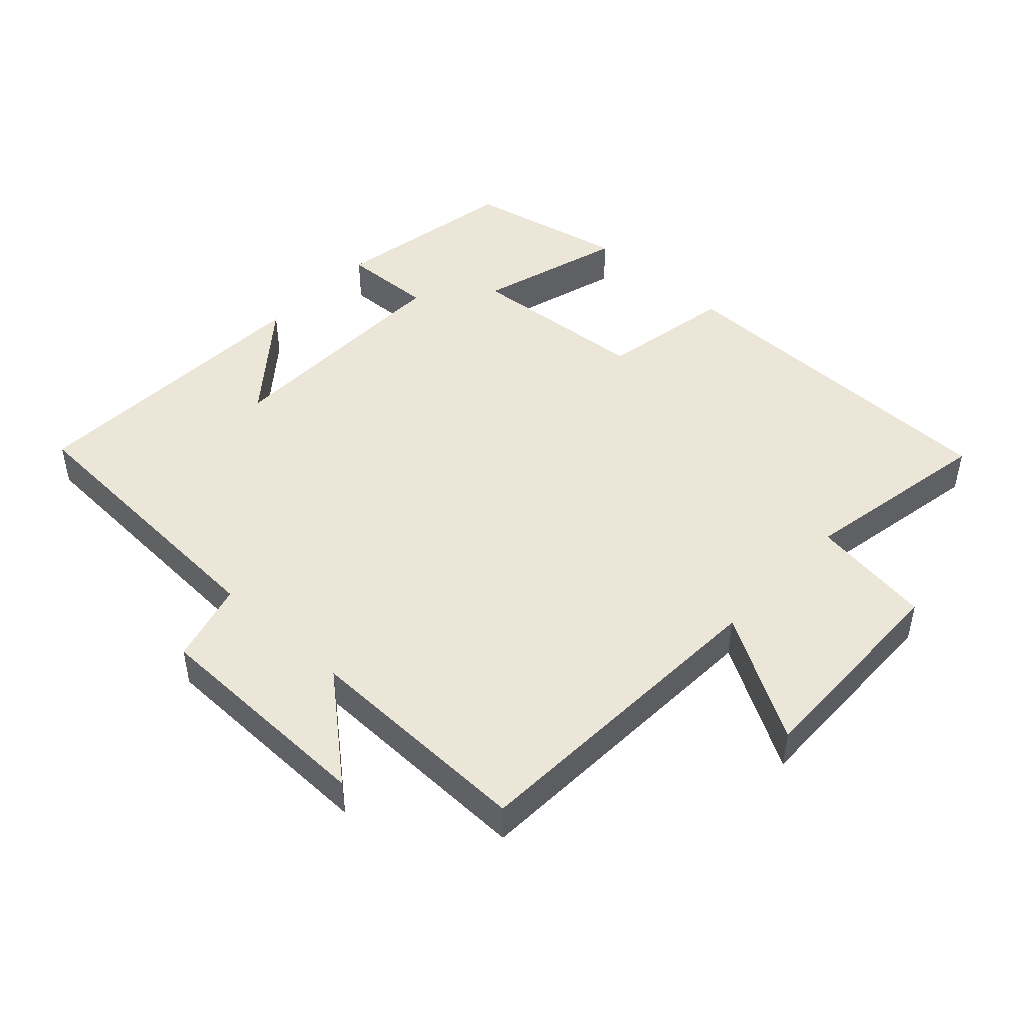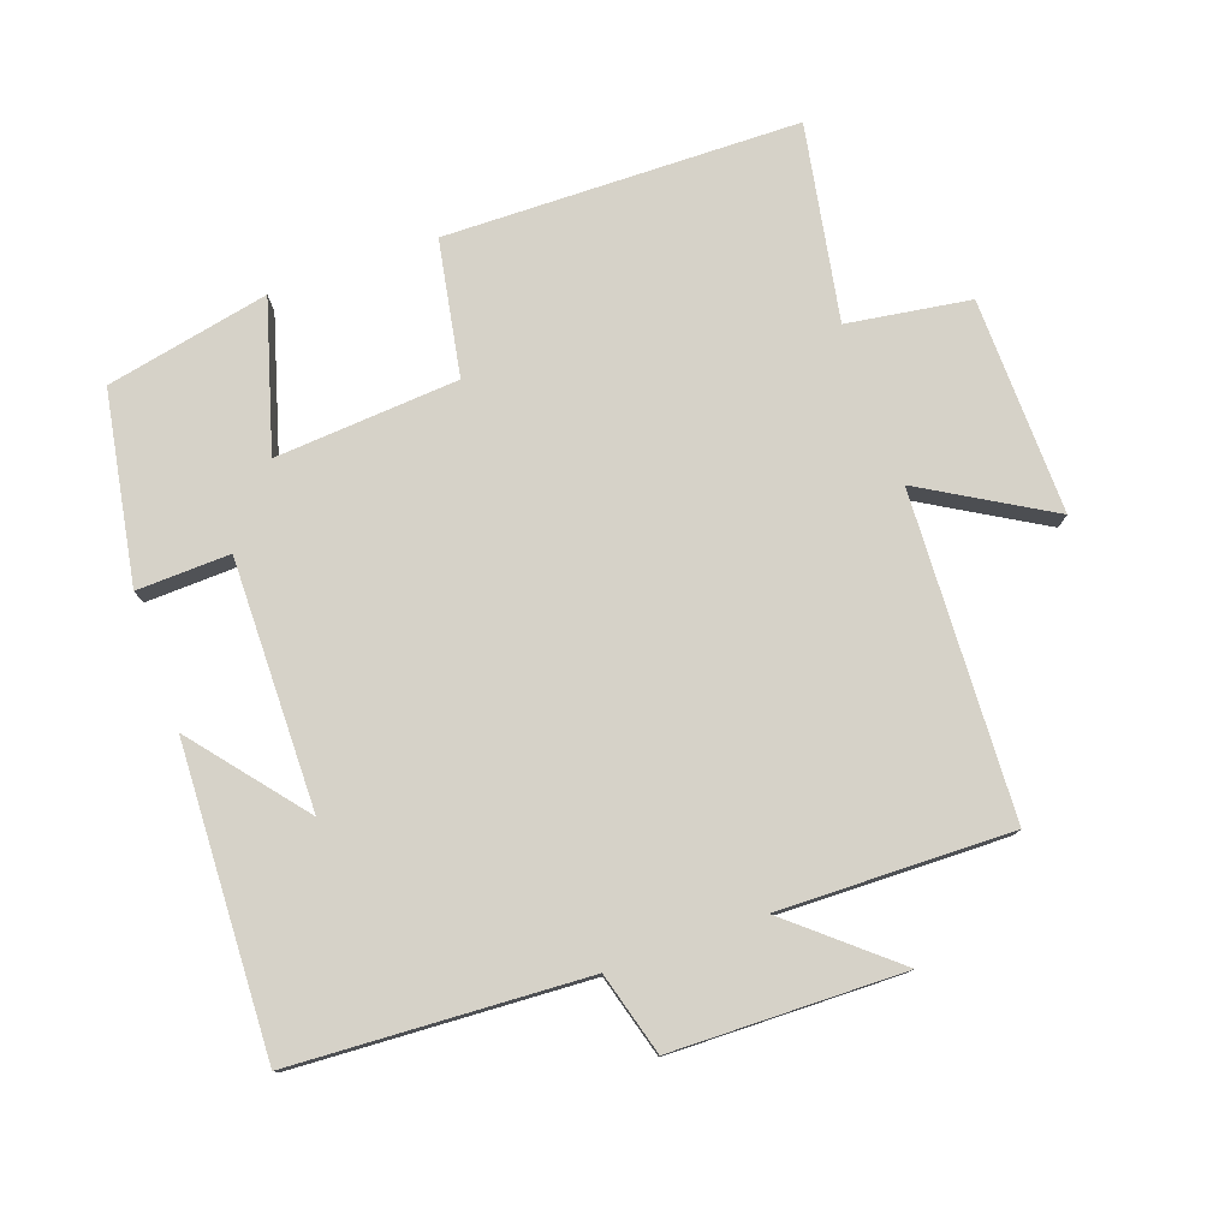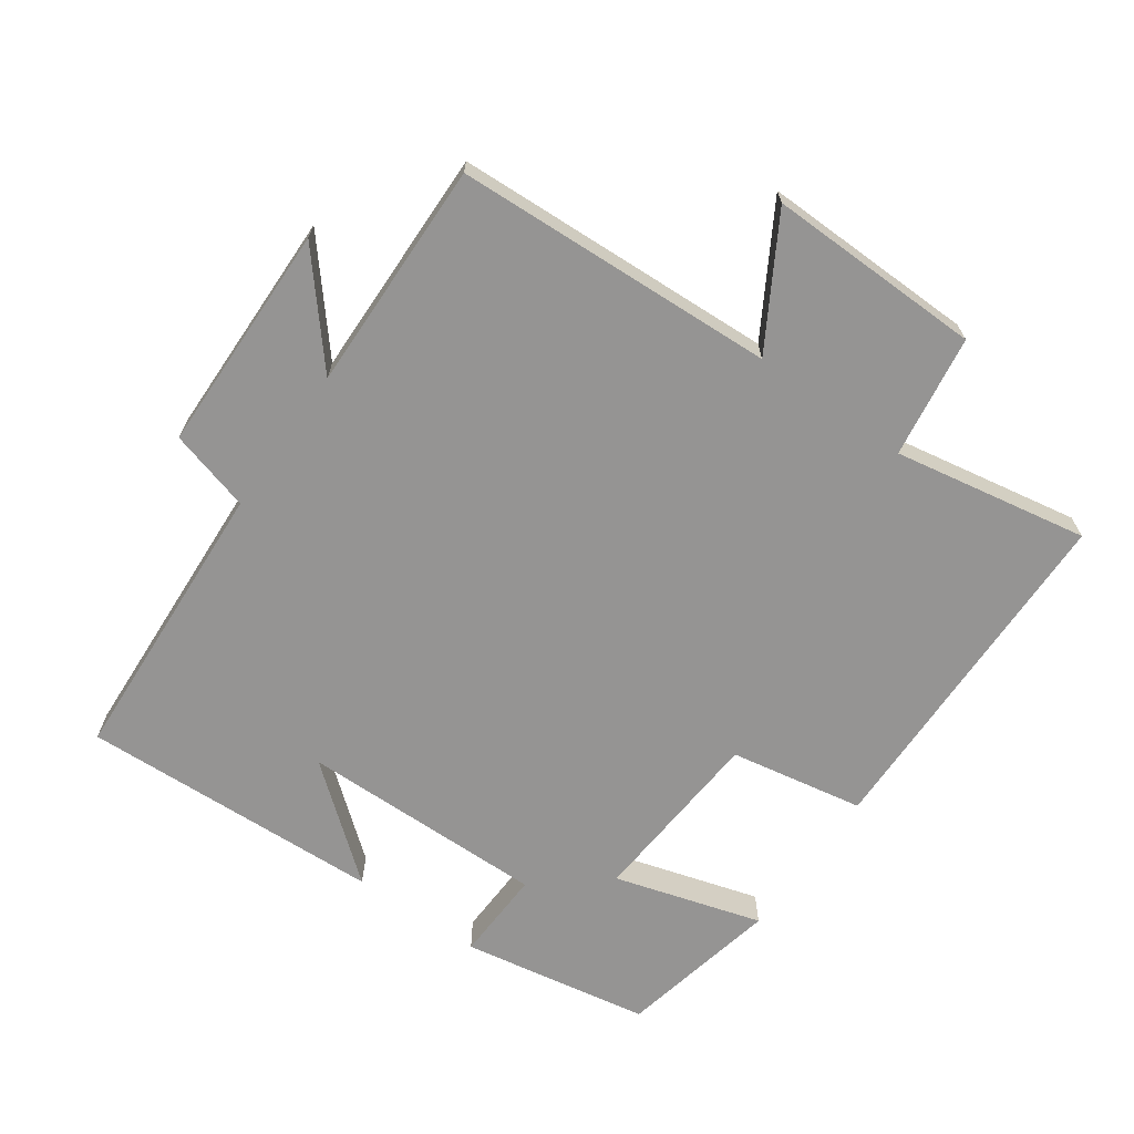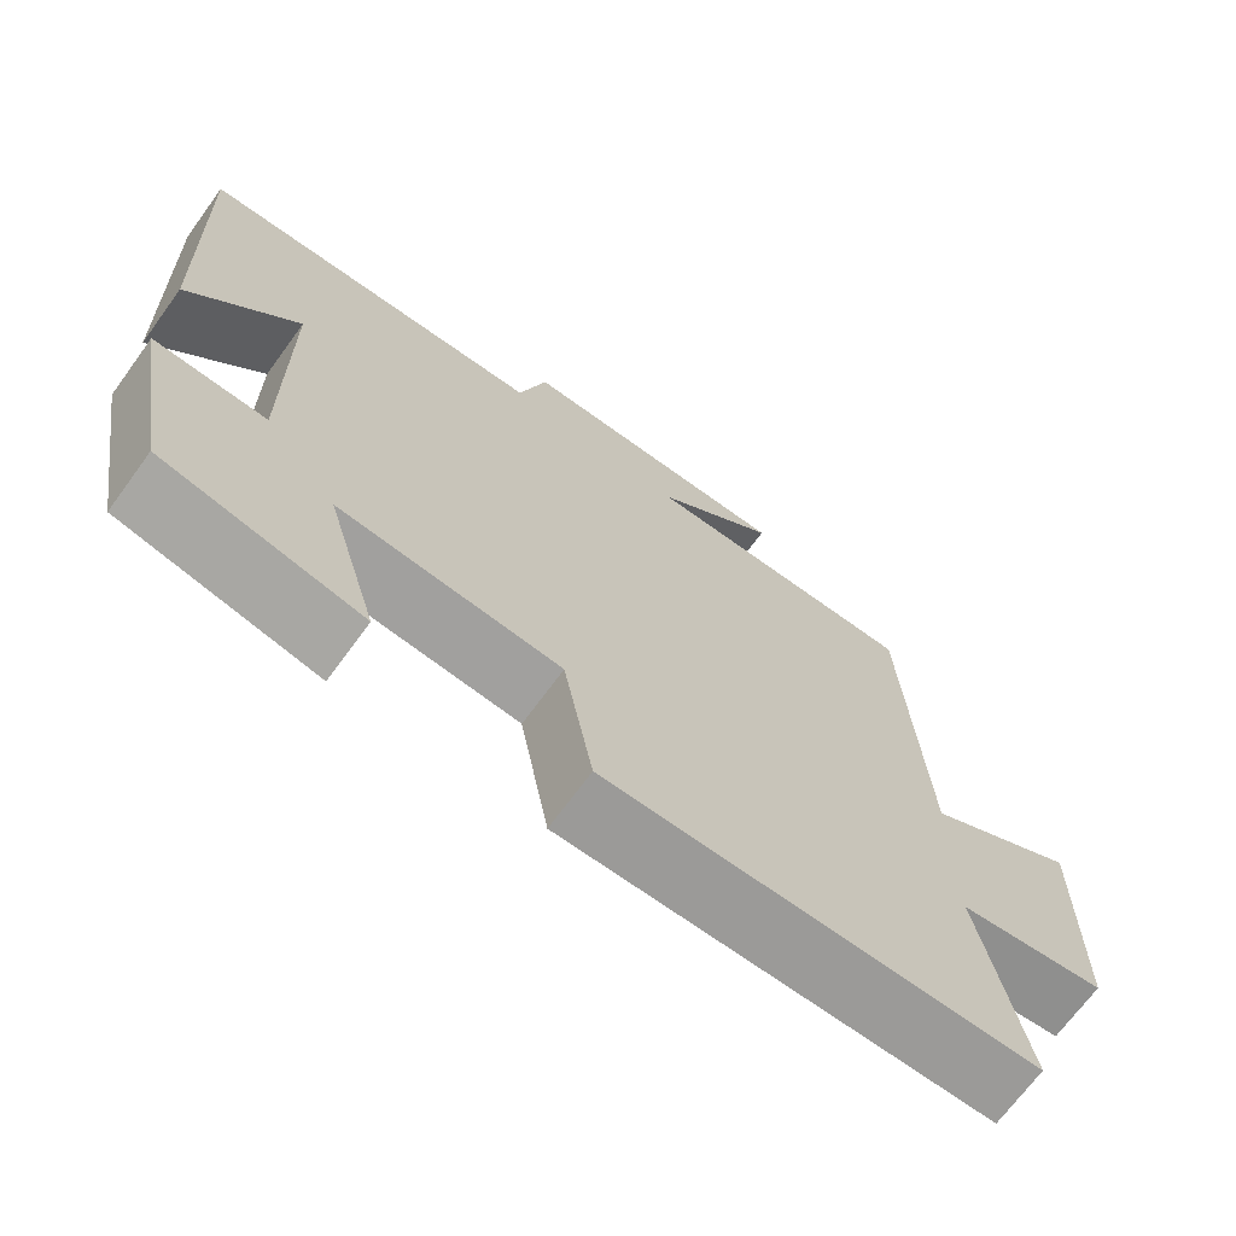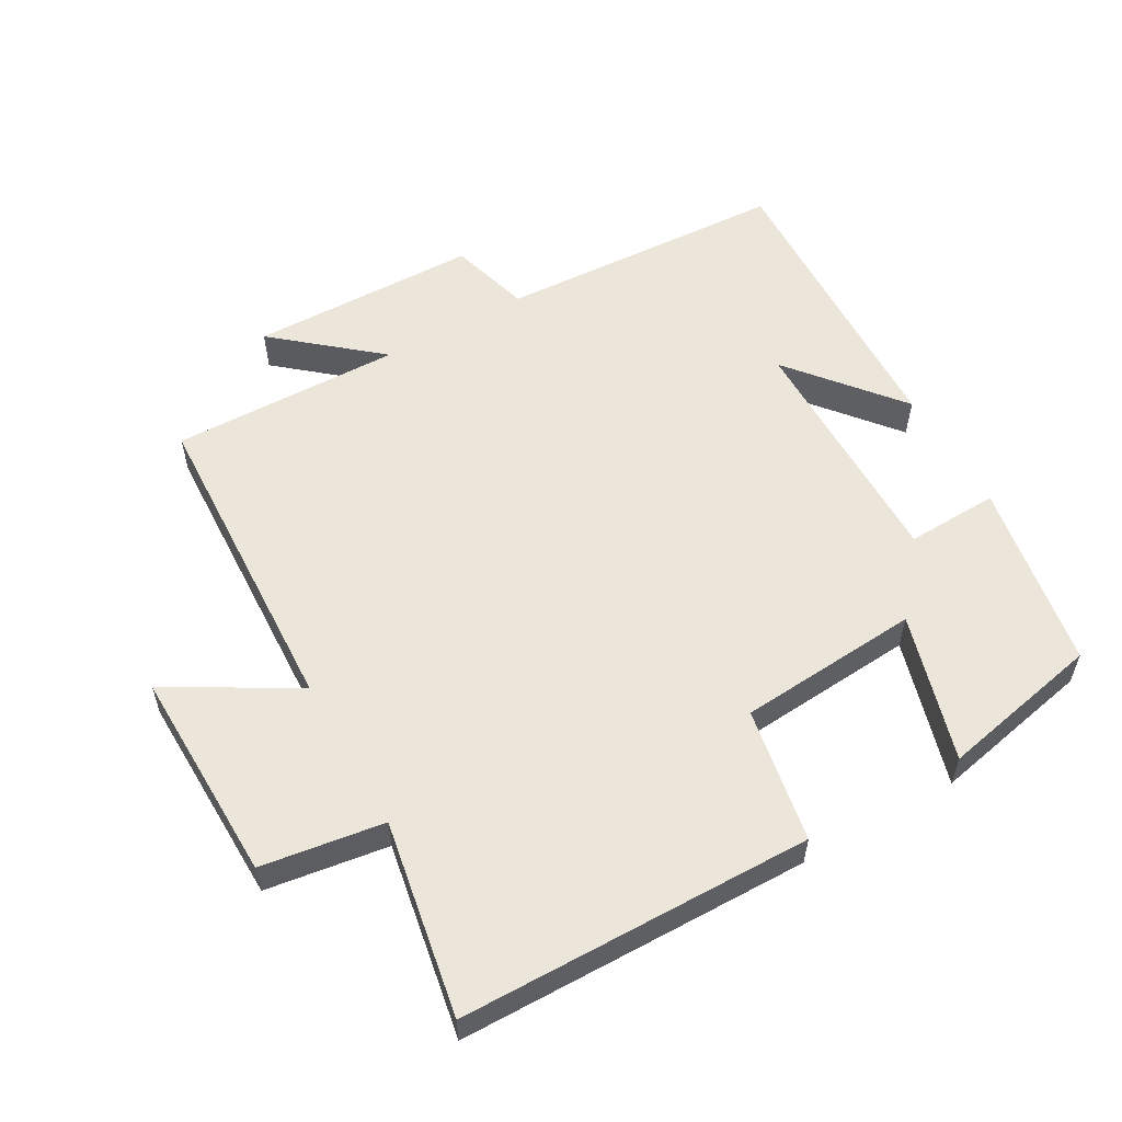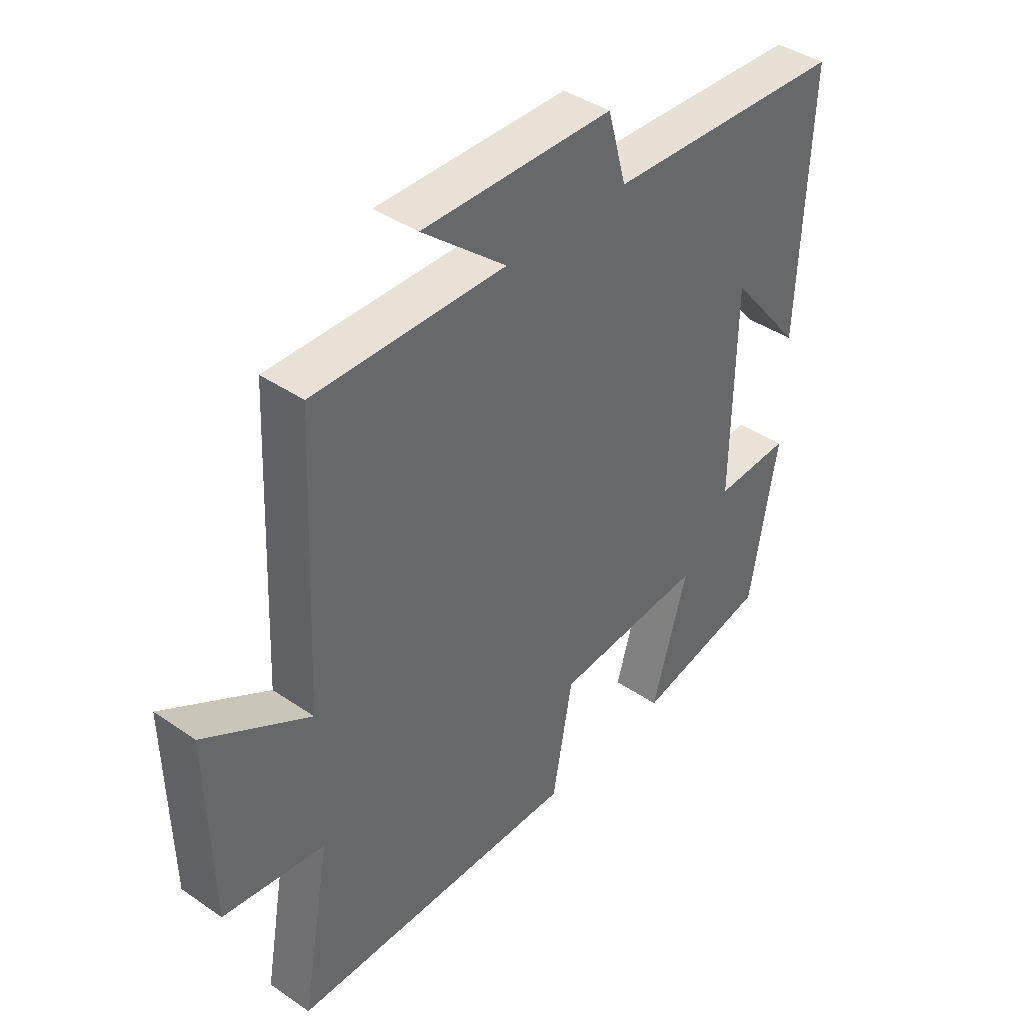
<metadata>
{"format":"obj","ext":"obj","renderer":"f3d","projection":"perspective","resolution":1024,"background":"white","views":[{"elev":46.5,"azim":42.8,"up":"+Y"},{"elev":77.9,"azim":-19.5,"up":"+Y"},{"elev":-67.2,"azim":54.8,"up":"+Y"},{"elev":-69.9,"azim":-36.2,"up":"+Z"},{"elev":56.3,"azim":150.3,"up":"+Y"},{"elev":41.0,"azim":129.9,"up":"+Z"}]}
</metadata>
<code>
v -0.451 0.07 -0.45
v -0.5 0.07 -0.17
v -0.363 0.07 -0.175
v -0.367 0.07 0.191
v -0.5 0.07 0.028
v -0.518 0.07 0.477
v -0.088 0.07 0.5
v -0.054 0.07 0.621
v 0.286 0.07 0.627
v 0.136 0.07 0.5
v 0.478 0.07 0.507
v 0.5 0.07 0.032
v 0.687 0.07 0.141
v 0.681 0.07 -0.177
v 0.5 0.07 -0.204
v 0.552 0.07 -0.492
v 0.031 0.07 -0.5
v -0.005 0.07 -0.301
v -0.275 0.07 -0.281
v -0.211 0.07 -0.5
v -0.451 0 -0.45
v -0.5 0 -0.17
v -0.363 0 -0.175
v -0.367 0 0.191
v -0.5 0 0.028
v -0.518 0 0.477
v -0.088 0 0.5
v -0.054 0 0.621
v 0.286 0 0.627
v 0.136 0 0.5
v 0.478 0 0.507
v 0.5 0 0.032
v 0.687 0 0.141
v 0.681 0 -0.177
v 0.5 0 -0.204
v 0.552 0 -0.492
v 0.031 0 -0.5
v -0.005 0 -0.301
v -0.275 0 -0.281
v -0.211 0 -0.5
f 19 20 1 2
f 18 19 2 3
f 15 16 17 18
f 15 18 3 4
f 12 13 14 15
f 10 11 12 15
f 10 15 4
f 7 8 9 10
f 7 10 4
f 6 7 4
f 4 5 6
f 22 21 40 39
f 23 22 39 38
f 38 37 36 35
f 24 23 38 35
f 35 34 33 32
f 35 32 31 30
f 24 35 30
f 30 29 28 27
f 24 30 27
f 24 27 26
f 26 25 24
f 1 21 22 2
f 2 22 23 3
f 3 23 24 4
f 4 24 25 5
f 5 25 26 6
f 6 26 27 7
f 7 27 28 8
f 8 28 29 9
f 9 29 30 10
f 10 30 31 11
f 11 31 32 12
f 12 32 33 13
f 13 33 34 14
f 14 34 35 15
f 15 35 36 16
f 16 36 37 17
f 17 37 38 18
f 18 38 39 19
f 19 39 40 20
f 20 40 21 1

</code>
